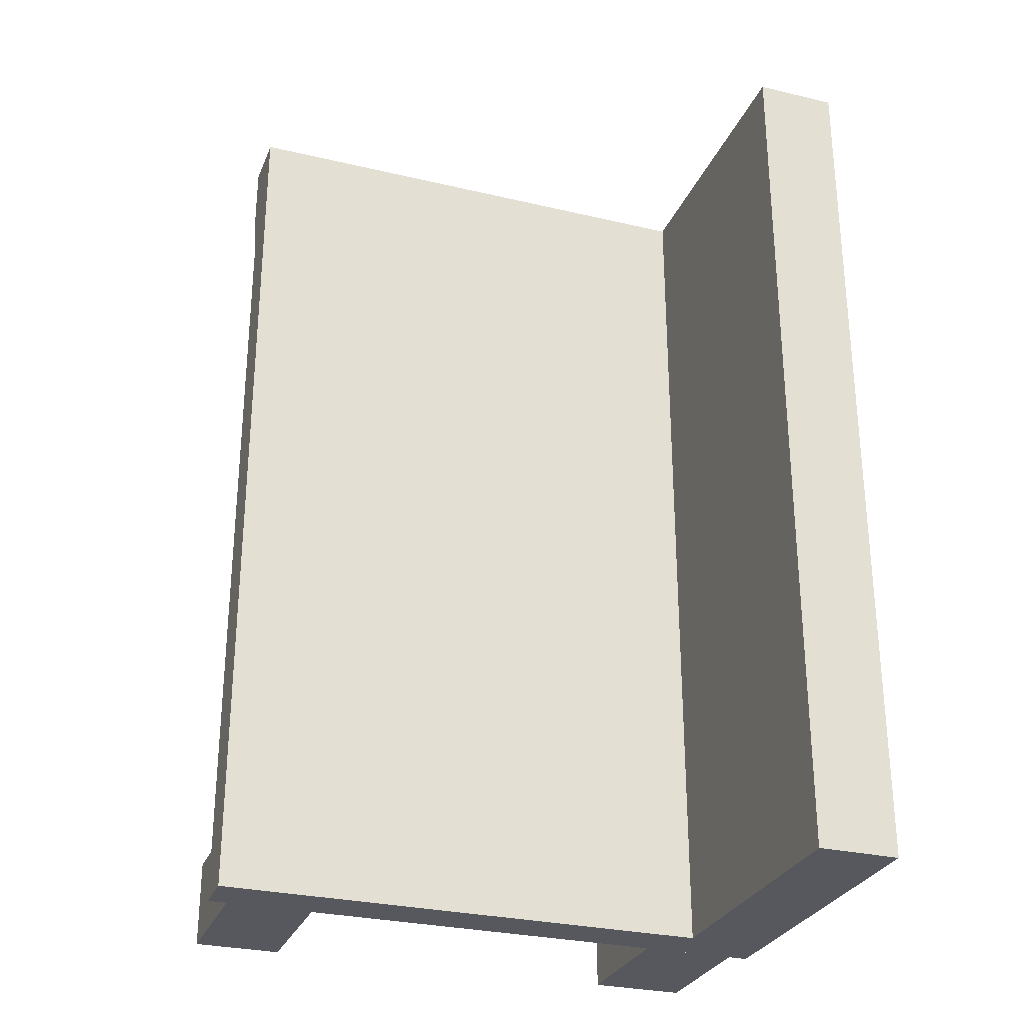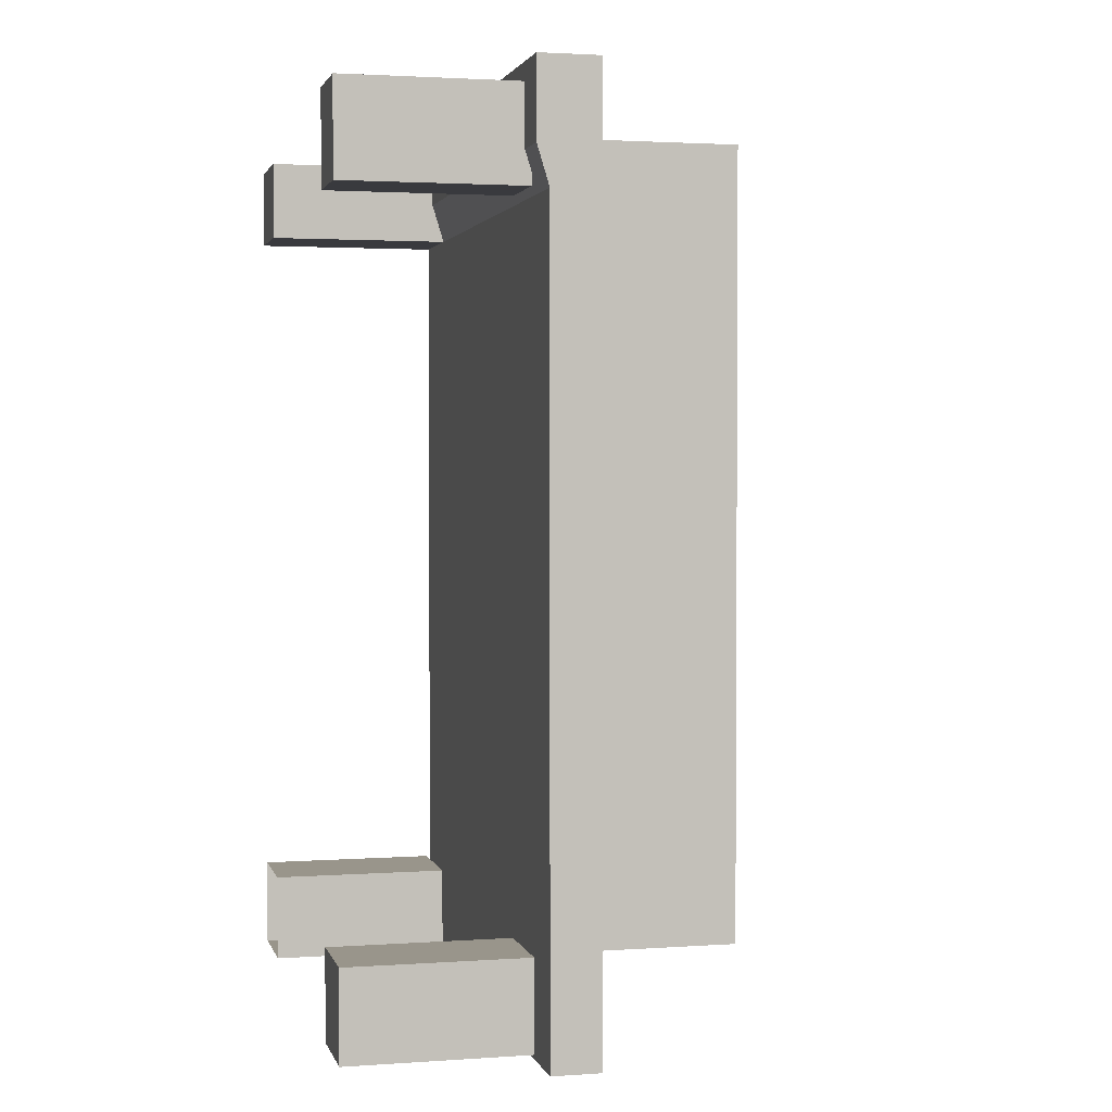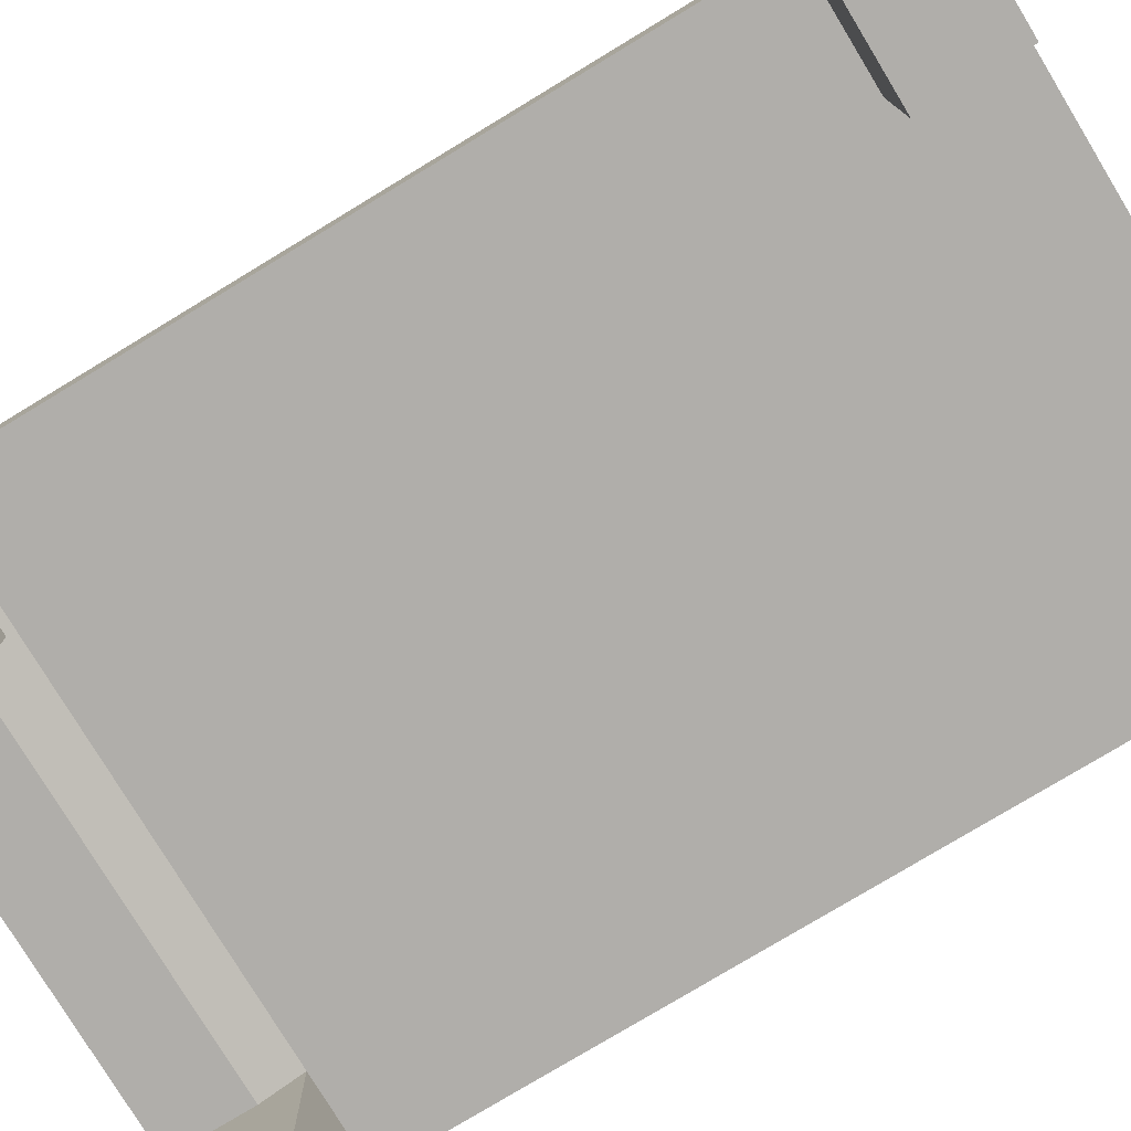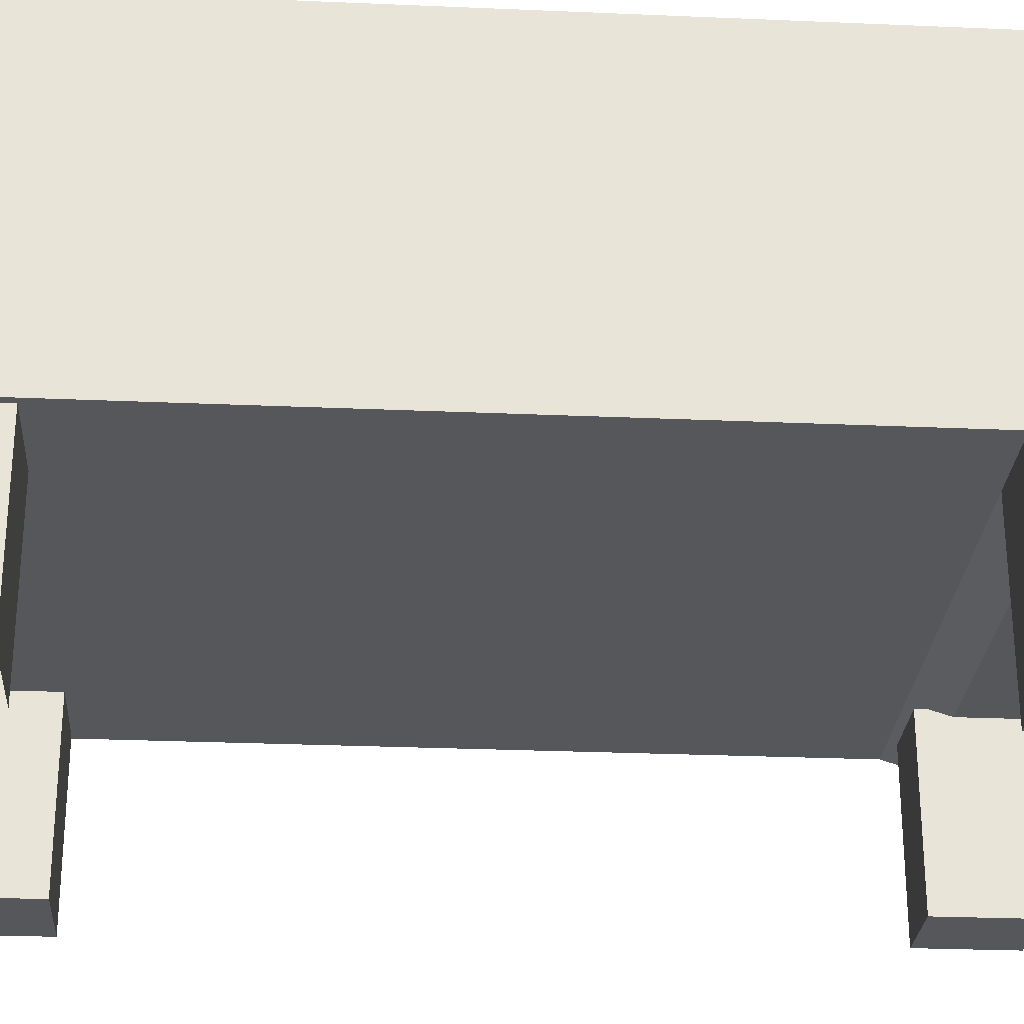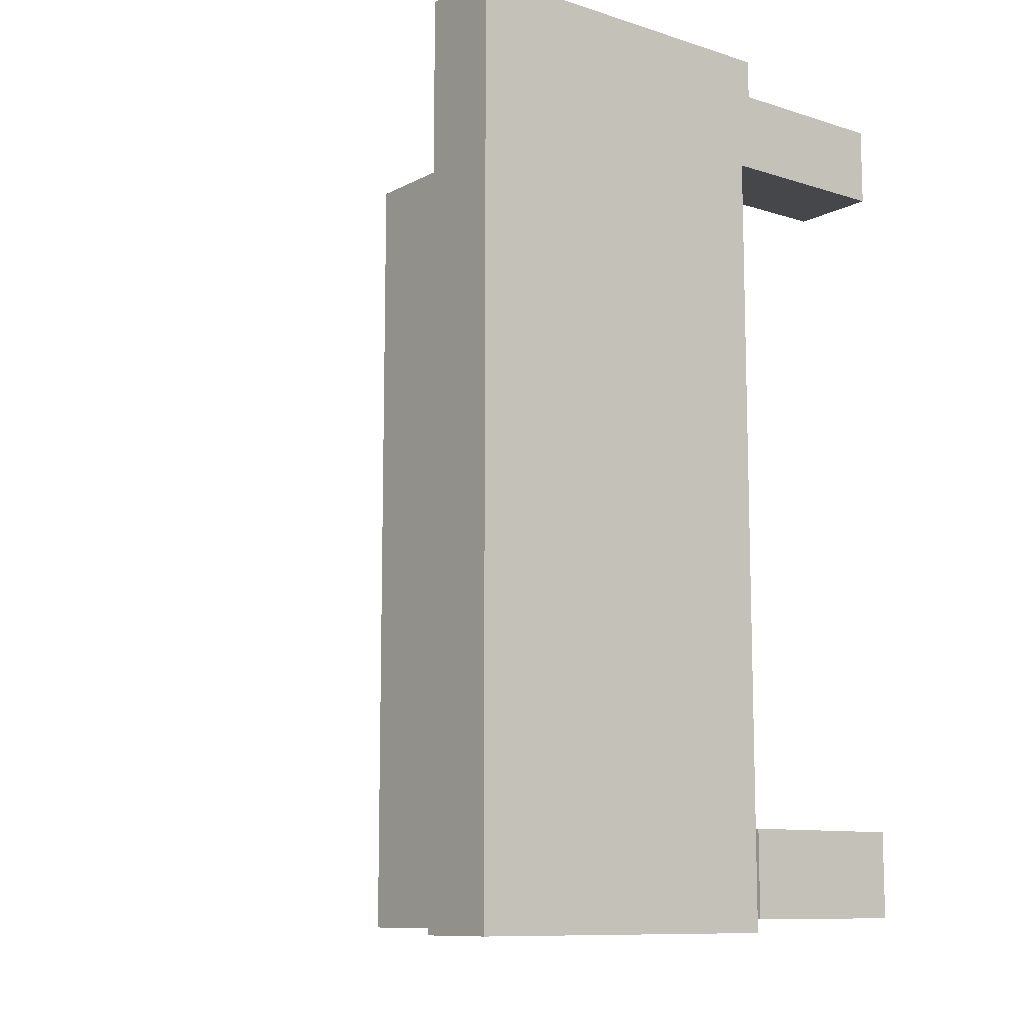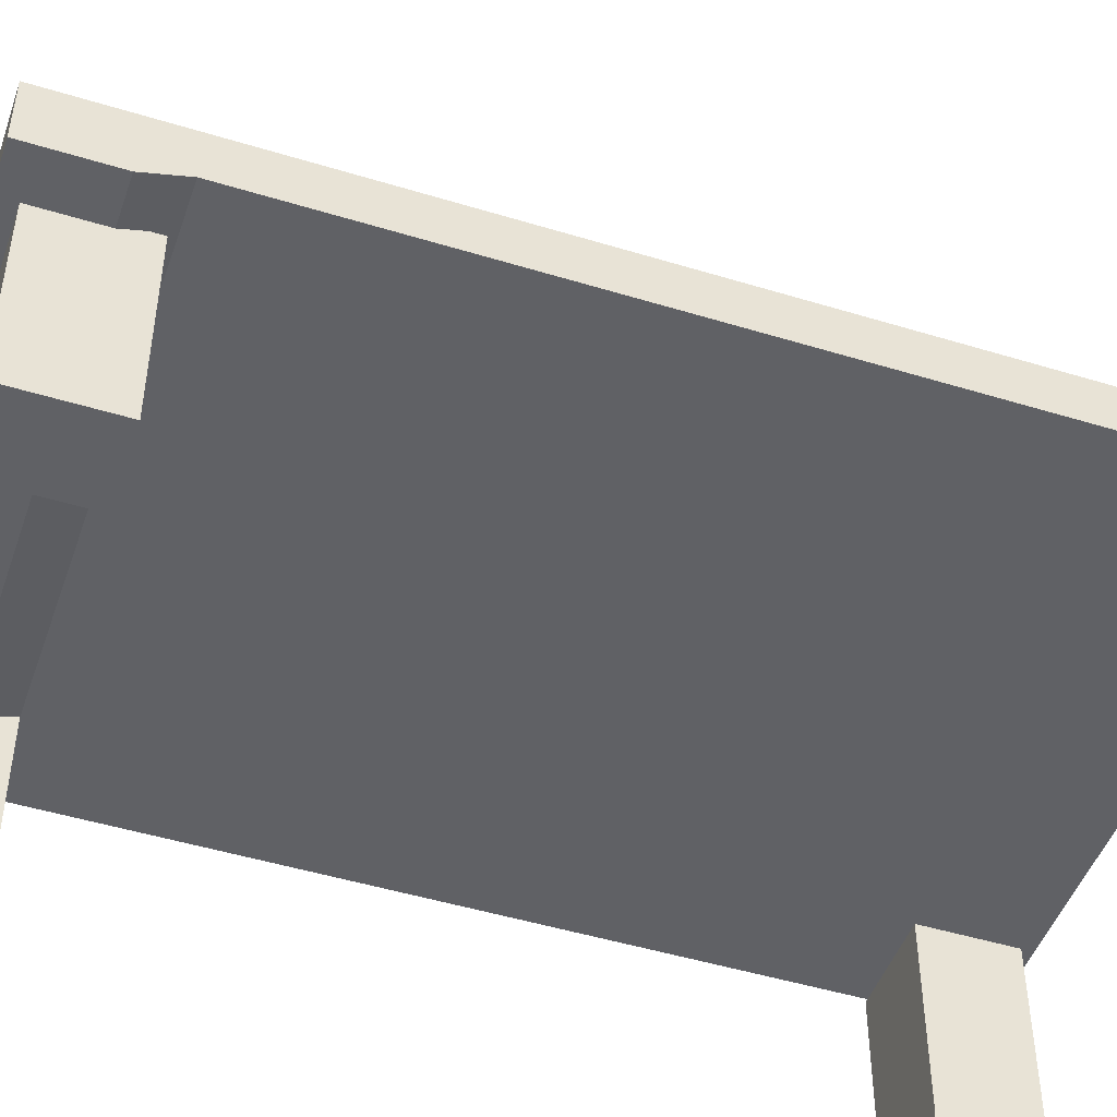
<metadata>
{"format":"obj","ext":"obj","renderer":"f3d","projection":"perspective","resolution":1024,"background":"white","views":[{"elev":-28.9,"azim":160.6,"up":"+Z"},{"elev":2.2,"azim":76.3,"up":"+Z"},{"elev":-77.7,"azim":121.2,"up":"+Y"},{"elev":-27.4,"azim":-93.8,"up":"+Y"},{"elev":-10.5,"azim":-128.2,"up":"+Z"},{"elev":-47.9,"azim":71.0,"up":"+Y"}]}
</metadata>
<code>
o mesh11_mesh11-geometry
o mesh10_mesh10-geometry
o mesh9_mesh9-geometry
o mesh8_mesh8-geometry
o mesh7_mesh7-geometry
o mesh6_mesh6-geometry
o mesh5_mesh5-geometry
o mesh4_mesh4-geometry
v -0.1691 -0.2184 0.28
v -0.2437 -0.2184 0.3456
v -0.2437 -0.2184 0.28
v -0.1691 -0.2184 0.3456
v -0.2437 -0.06397 0.28
v -0.1691 -0.07408 0.3456
v -0.2437 -0.07408 0.3456
v -0.1691 -0.06397 0.28
v -0.1691 -0.07408 0.3128
v -0.2437 0.2184 -0.378
v 0.2437 -0.06397 -0.378
v 0.2437 -0.07408 0.3128
v -0.2437 -0.07408 0.378
v -0.2437 -0.06397 -0.378
v 0.2437 -0.06397 0.28
v -0.1691 -0.07408 0.378
v -0.2437 0.2184 0.378
v -0.1746 -0.02373 -0.378
v 0.2437 -0.02373 -0.378
v 0.2437 -0.07408 0.378
v 0.2437 -0.02373 0.378
v -0.1746 -0.02373 0.378
v -0.1746 0.2184 0.378
v -0.1746 0.2184 -0.378
f 1 2 3
f 2 1 4
f 3 2 1
f 4 1 2
f 5 2 3
f 3 1 5
f 4 6 1
f 4 2 6
f 2 5 7
f 8 5 1
f 9 1 6
f 7 6 2
f 5 10 7
f 5 11 8
f 8 11 5
f 8 1 9
f 12 6 9
f 9 6 12
f 6 13 7
f 7 13 6
f 7 10 13
f 14 10 5
f 11 5 14
f 14 5 11
f 8 11 15
f 15 11 8
f 15 9 8
f 8 9 15
f 6 12 16
f 16 12 6
f 9 15 12
f 12 15 9
f 13 6 16
f 16 6 13
f 17 13 10
f 10 14 18
f 11 18 14
f 11 15 19
f 16 12 20
f 20 12 16
f 15 12 21
f 13 21 16
f 17 22 13
f 17 10 23
f 24 10 18
f 18 11 19
f 19 15 21
f 20 21 12
f 20 16 21
f 22 21 13
f 23 22 17
f 24 23 10
f 24 18 23
f 19 21 18
f 22 18 21
f 22 23 18
f 3 2 5
f 5 1 3
f 1 6 4
f 6 2 4
f 7 5 2
f 1 5 8
f 6 1 9
f 2 6 7
f 7 10 5
f 9 1 8
f 13 10 7
f 5 10 14
f 10 13 17
f 19 15 11
f 21 12 15
f 21 15 19
f 12 21 20
f 18 14 10
f 14 18 11
f 16 21 13
f 13 22 17
f 23 10 17
f 18 10 24
f 19 11 18
f 21 16 20
f 13 21 22
f 17 22 23
f 10 23 24
f 23 18 24
f 18 21 19
f 21 18 22
f 18 23 22
o mesh3_mesh3-geometry
v -0.1628 -0.06737 -0.367
v -0.2433 -0.06737 -0.2936
v -0.2433 -0.06737 -0.367
v -0.1628 -0.06737 -0.2936
v -0.2433 -0.2184 -0.367
v -0.1628 -0.2184 -0.2936
v -0.2433 -0.2184 -0.2936
v -0.1628 -0.2184 -0.367
f 25 26 27
f 26 25 28
f 27 26 25
f 28 25 26
f 26 29 27
f 27 29 26
f 29 25 27
f 27 25 29
f 25 30 28
f 30 26 28
f 29 26 31
f 31 26 29
f 25 29 32
f 32 29 25
f 30 25 32
f 26 30 31
f 28 30 25
f 28 26 30
f 32 25 30
f 31 30 26
o mesh2_mesh2-geometry
v 0.2213 -0.2184 -0.367
v 0.1474 -0.2184 -0.2931
v 0.1474 -0.2184 -0.367
v 0.2213 -0.2184 -0.2931
v 0.1474 -0.07072 -0.367
v 0.2213 -0.07072 -0.2931
v 0.1474 -0.07072 -0.2931
v 0.2213 -0.07072 -0.367
f 33 34 35
f 34 33 36
f 35 34 33
f 36 33 34
f 34 37 35
f 35 37 34
f 35 33 37
f 36 38 33
f 36 34 38
f 37 34 39
f 39 34 37
f 40 37 33
f 40 33 38
f 39 38 34
f 38 37 39
f 39 37 38
f 37 38 40
f 40 38 37
f 37 33 35
f 33 38 36
f 38 34 36
f 33 37 40
f 38 33 40
f 34 38 39
o mesh1_mesh1-geometry
v 0.2059 -0.2184 0.2856
v 0.1422 -0.2184 0.3633
v 0.1422 -0.2184 0.2856
v 0.2059 -0.2184 0.3633
v 0.1422 -0.06881 0.2856
v 0.2059 -0.06881 0.3633
v 0.1422 -0.06881 0.3633
v 0.2059 -0.06881 0.2856
f 41 42 43
f 42 41 44
f 43 42 41
f 44 41 42
f 42 45 43
f 43 45 42
f 45 41 43
f 43 41 45
f 44 46 41
f 44 42 46
f 45 42 47
f 47 42 45
f 41 45 48
f 48 45 41
f 48 41 46
f 47 46 42
f 46 45 47
f 47 45 46
f 45 46 48
f 48 46 45
f 41 46 44
f 46 42 44
f 46 41 48
f 42 46 47

</code>
